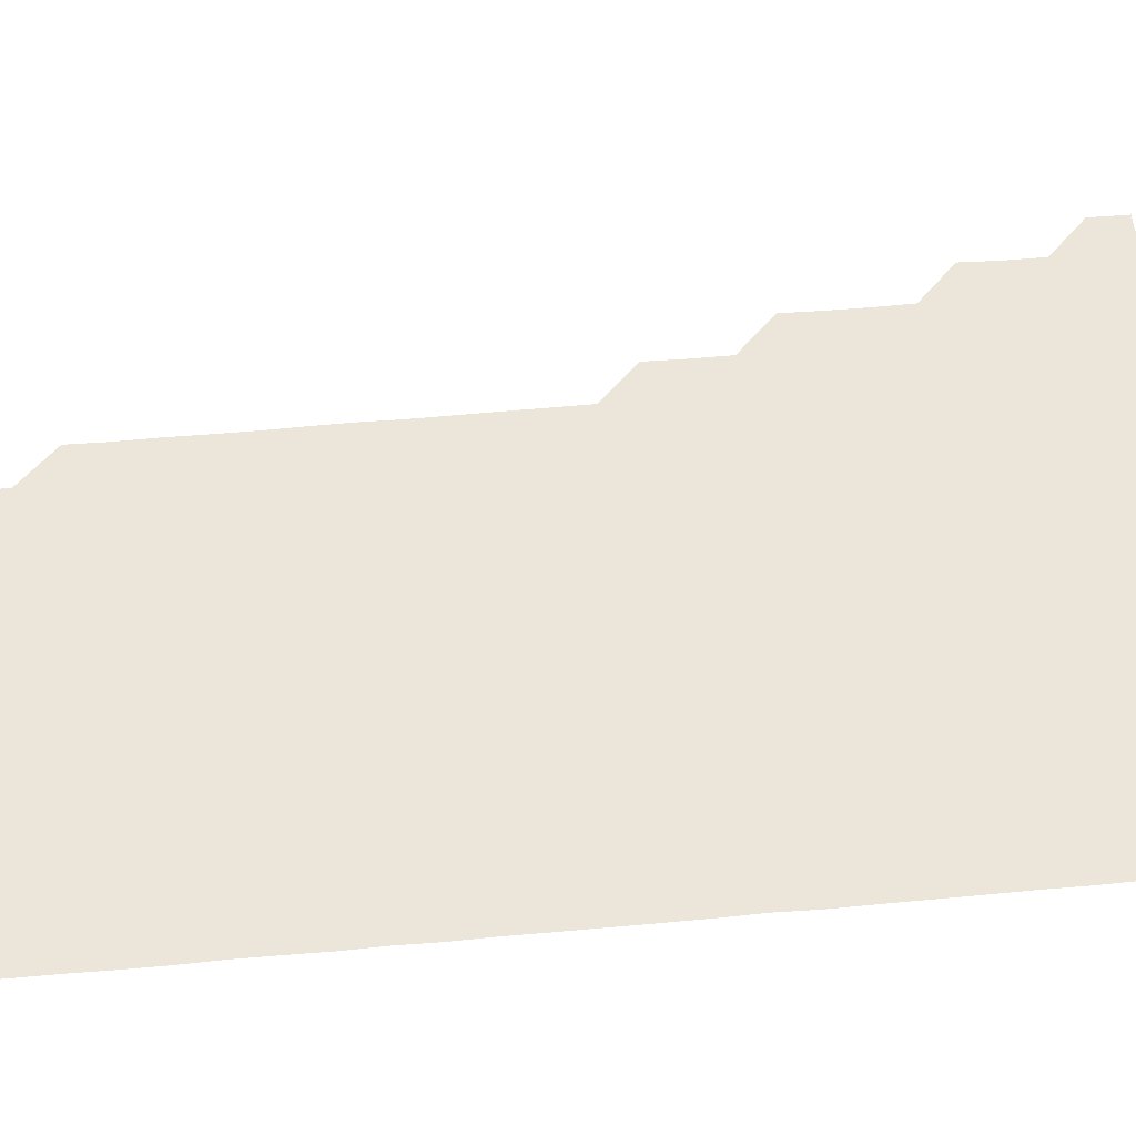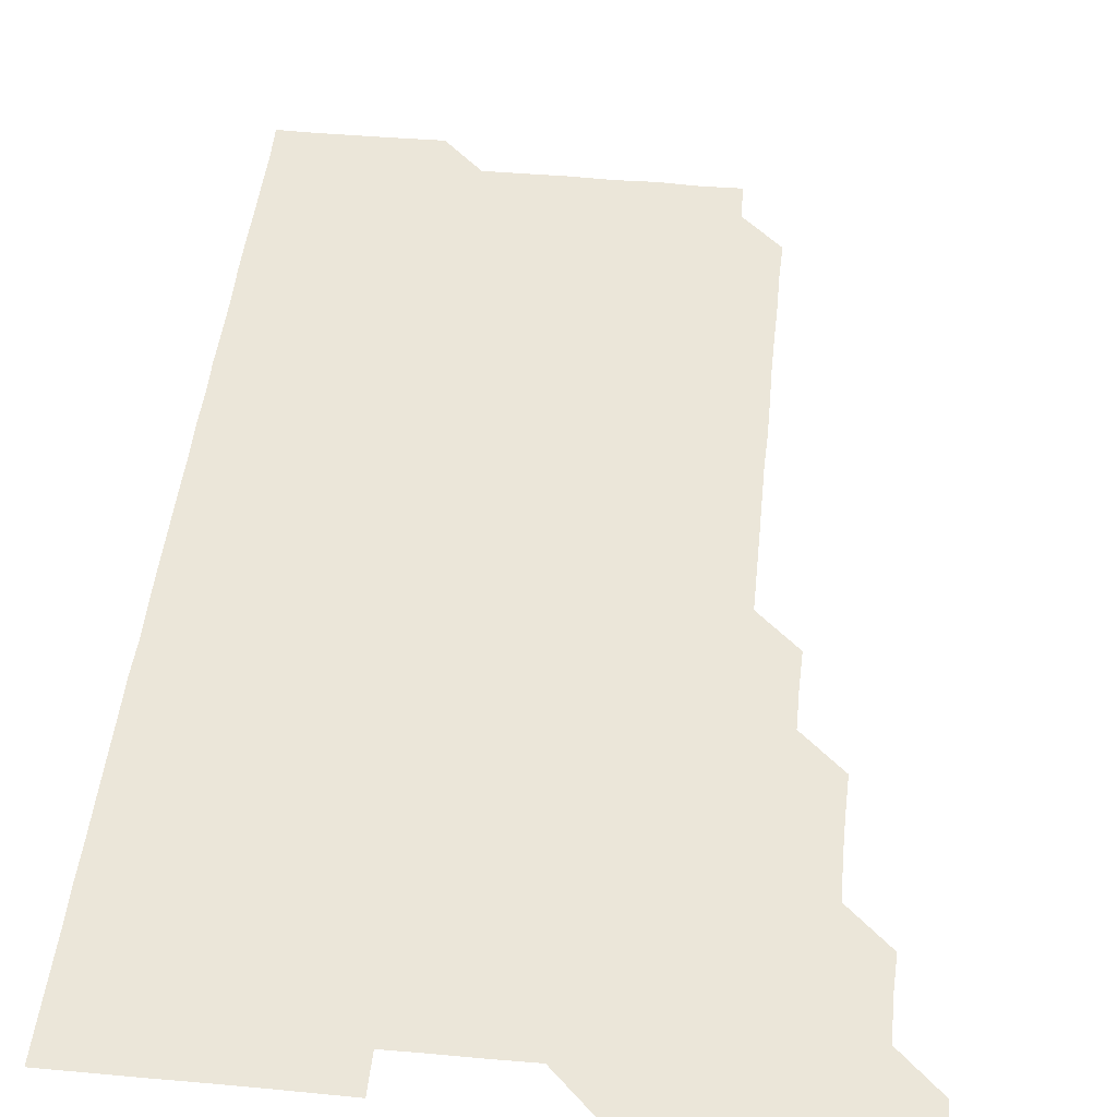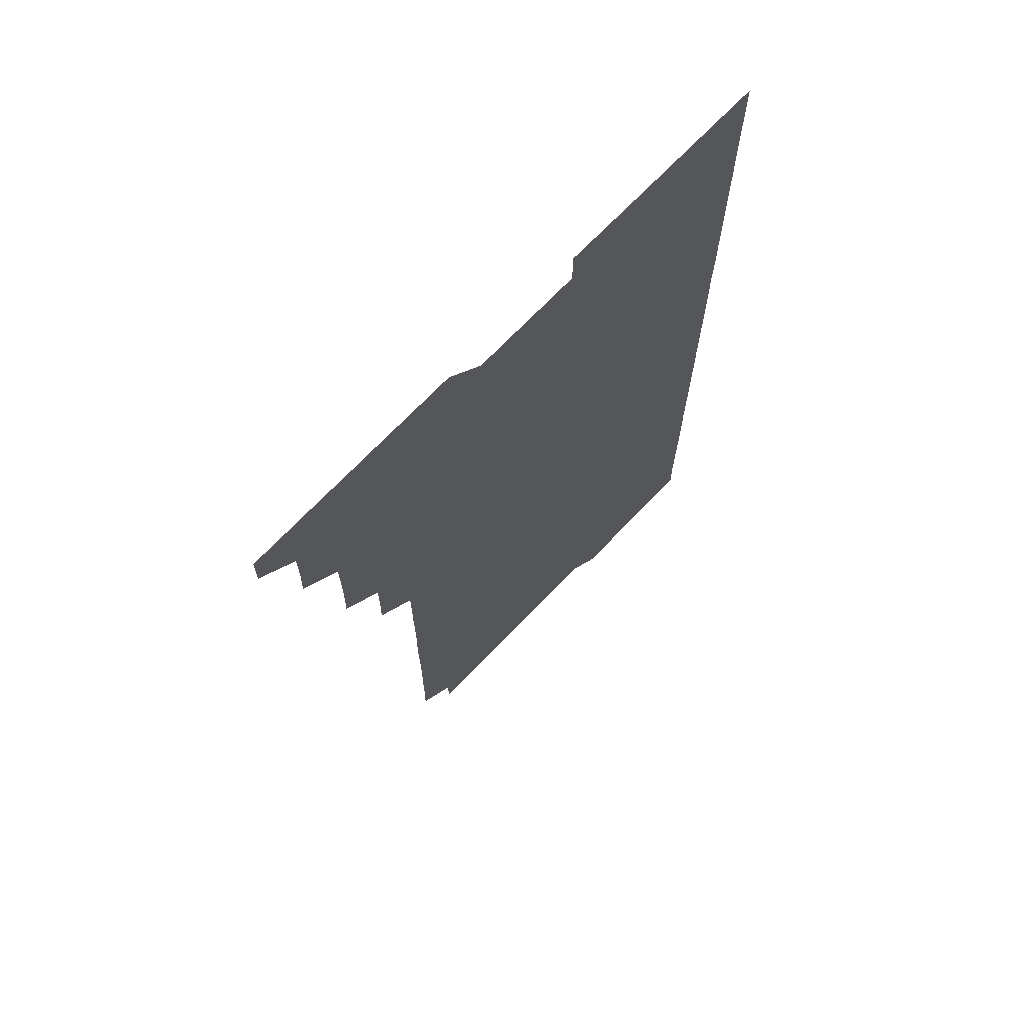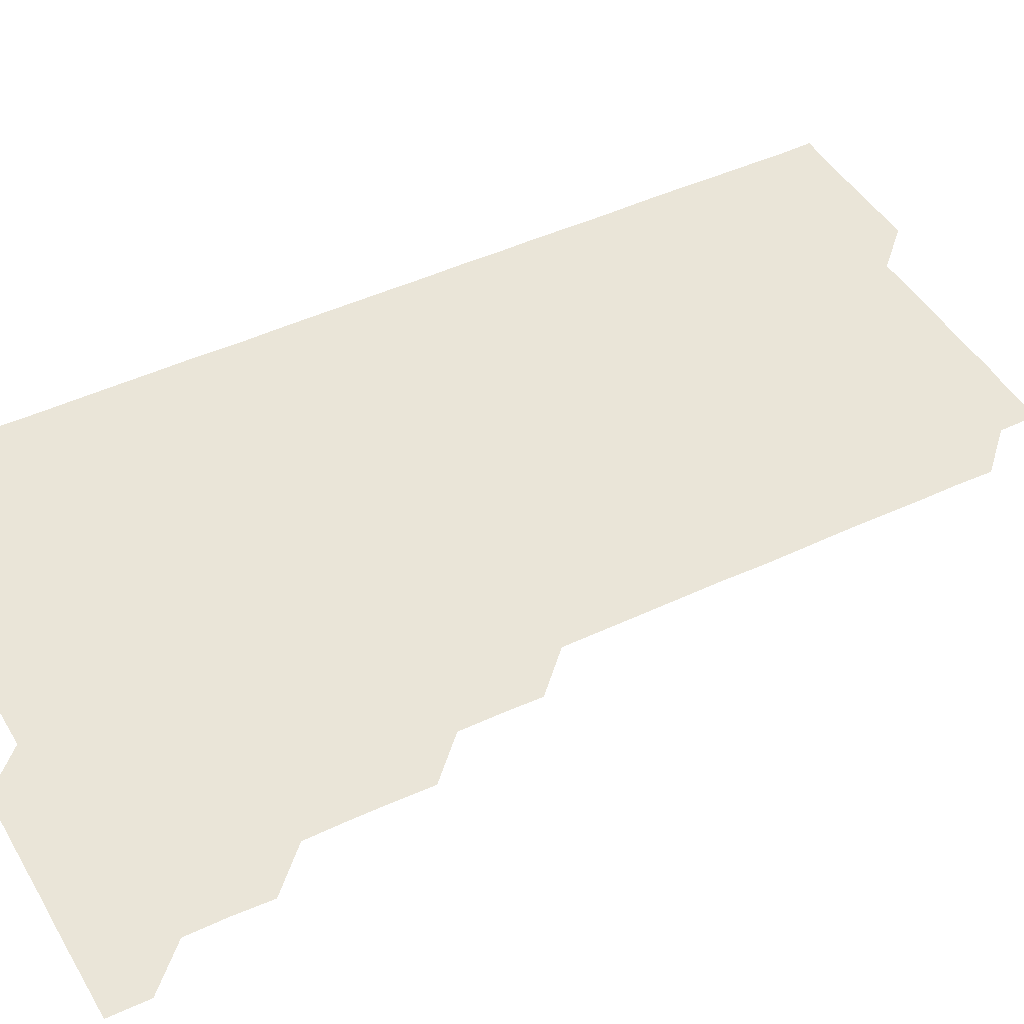
<metadata>
{"format":"obj","ext":"obj","renderer":"f3d","projection":"perspective","resolution":1024,"background":"white","views":[{"elev":56.0,"azim":84.5,"up":"+Z"},{"elev":46.9,"azim":-174.1,"up":"+Z"},{"elev":70.5,"azim":-46.3,"up":"+Y"},{"elev":45.3,"azim":-118.6,"up":"+Z"}]}
</metadata>
<code>
v 465.8 556.1 0
v 466 570.9 0
v 480.5 511 0
v 481.1 525.6 0
v 481 540.9 0
v 481.2 556 0
v 481 571 0
v 495.6 450.9 0
v 496 465.7 0
v 496.1 480.8 0
v 495.9 496 0
v 496.3 511.3 0
v 496.1 526 0
v 496.1 541 0
v 496.1 555.9 0
v 495.9 571.1 0
v 510.7 405.8 0
v 511.1 420.6 0
v 511 435.9 0
v 511.2 451.2 0
v 511.1 466.1 0
v 510.6 480.8 0
v 511.2 496.1 0
v 511.2 511.1 0
v 511.1 526 0
v 511 541 0
v 511 556 0
v 511 571 0
v 525.8 225.5 0
v 526.1 240.3 0
v 525.9 255.2 0
v 526.1 270.2 0
v 526.2 285.4 0
v 526 300.7 0
v 525.8 315.4 0
v 526.2 330.5 0
v 526.1 345.6 0
v 526 360.7 0
v 526 375.7 0
v 525.9 390.9 0
v 526 406.1 0
v 526 421 0
v 525.9 435.9 0
v 526.1 451 0
v 526.2 466.1 0
v 526.1 481.1 0
v 525.9 496 0
v 525.9 511 0
v 526 526 0
v 526.1 540.9 0
v 526 556 0
v 526 571.1 0
v 540.8 195.9 0
v 540.6 210.7 0
v 540.6 225.7 0
v 541.5 241.2 0
v 541.1 256.2 0
v 541.2 271.2 0
v 541 286 0
v 541.2 301.1 0
v 540.9 316 0
v 541.3 331.2 0
v 541 346 0
v 541.1 361 0
v 541.1 376.1 0
v 541 391 0
v 541 406 0
v 541.2 421.2 0
v 541.1 436.1 0
v 541 451 0
v 541 466 0
v 541 481 0
v 541.1 496 0
v 541.1 511 0
v 541.1 526 0
v 541 541 0
v 541 556 0
v 541 571 0
v 555.9 196.2 0
v 556.6 211 0
v 556.1 226.3 0
v 556 241.1 0
v 556.2 256.3 0
v 556.2 271.2 0
v 556.1 286.1 0
v 556.1 301.1 0
v 556 316 0
v 556.2 331.2 0
v 556.1 346.1 0
v 556.1 361.1 0
v 556 376 0
v 556 391 0
v 555.9 405.9 0
v 556.1 421.1 0
v 556.1 436.1 0
v 556 451 0
v 556.1 466 0
v 556.1 481 0
v 556 496 0
v 556.1 511 0
v 556.1 525.9 0
v 556.1 540.9 0
v 555.9 556 0
v 555.8 571.2 0
v 570.3 195.5 0
v 571.2 211.5 0
v 571.2 226.2 0
v 571 241 0
v 571.1 256.1 0
v 571 271 0
v 571.1 286.1 0
v 571 301 0
v 571.1 316.1 0
v 571 331.1 0
v 571.1 346.1 0
v 571.1 361.1 0
v 571.1 376.1 0
v 571.1 391.1 0
v 571.1 406.1 0
v 570.9 420.9 0
v 571 436 0
v 570.9 450.9 0
v 571.1 466.1 0
v 570.9 481 0
v 571 496 0
v 571.1 511 0
v 571 526 0
v 571 540.9 0
v 570.9 555.9 0
v 585.4 196 0
v 586.2 211.5 0
v 586.2 226.5 0
v 586 241.1 0
v 586.1 256.1 0
v 586.1 271.1 0
v 586 285.9 0
v 586 301 0
v 586 316 0
v 586 331 0
v 586 346.3 0
v 586 360.9 0
v 586.1 376.1 0
v 586 391.1 0
v 586 406 0
v 586.1 421.1 0
v 585.9 435.9 0
v 586.1 451.1 0
v 586 466 0
v 586 481 0
v 586 496 0
v 586 511 0
v 586 526 0
v 586 541 0
v 585.9 556.1 0
v 600.8 195.6 0
v 600.9 211.4 0
v 601 226 0
v 601 240.8 0
v 601 256.1 0
v 601 271.1 0
v 601 286.1 0
v 601 301.1 0
v 601.1 316.2 0
v 601 331.1 0
v 601 345.8 0
v 601 361 0
v 601 376.1 0
v 601 391.1 0
v 601 406 0
v 601 421.2 0
v 601 436 0
v 601.1 451.1 0
v 601 466 0
v 601 481 0
v 600.9 495.9 0
v 601 511 0
v 601 526 0
v 601 540.9 0
v 601 556 0
v 615.9 195.7 0
v 615.9 211 0
v 616 226.3 0
v 616.1 241.1 0
v 616 256 0
v 616 271.2 0
v 616 285.9 0
v 616 301 0
v 616 316 0
v 616 331.1 0
v 616 346 0
v 615.9 361.2 0
v 616.1 375.8 0
v 616 391 0
v 616 405.9 0
v 616 421.1 0
v 616 436.1 0
v 616 451 0
v 616 466 0
v 616 481.1 0
v 616.1 496 0
v 616 511 0
v 616 526 0
v 616 540.9 0
v 616.1 556.1 0
v 616.1 571.2 0
v 631.5 195.8 0
v 631 211.3 0
v 631 226.1 0
v 631 241.2 0
v 631.1 255.9 0
v 631 271.1 0
v 631 286 0
v 630.9 301.2 0
v 631.1 315.9 0
v 631 331.1 0
v 631 346.2 0
v 631 360.7 0
v 631 376.2 0
v 631 391.2 0
v 631 406 0
v 631 421 0
v 631 436 0
v 630.9 451.1 0
v 631 466 0
v 631.1 480.9 0
v 631 496.1 0
v 631 511 0
v 631 525.9 0
v 631 541 0
v 631.1 555.8 0
v 630.7 571.1 0
v 646.2 180.6 0
v 645.9 196.3 0
v 646 211.1 0
v 646 226.1 0
v 646 240.9 0
v 646 256.3 0
v 645.9 271.2 0
v 646 286.1 0
v 646 300.7 0
v 645.9 316.4 0
v 646 330.9 0
v 645.9 346.2 0
v 646 361.1 0
v 646 376 0
v 645.9 391.1 0
v 646.1 405.8 0
v 645.9 421.2 0
v 646 436 0
v 646 451 0
v 646 466 0
v 646 481 0
v 646 496 0
v 646 511 0
v 646 526 0
v 646 541 0
v 646 556 0
v 645.9 571 0
v 661.2 180.9 0
v 661 196 0
v 660.9 211.1 0
v 660.9 226.3 0
v 661 241.1 0
v 660.8 256.3 0
v 661 271 0
v 660.8 286.3 0
v 661 301 0
v 660.9 316.1 0
v 660.9 331.2 0
v 660.9 346.1 0
v 661.1 360.9 0
v 660.9 376.1 0
v 661.1 390.8 0
v 660.9 406.2 0
v 660.9 421.1 0
v 661 436 0
v 661 451 0
v 660.9 466.1 0
v 661 480.9 0
v 660.8 496.2 0
v 661 511 0
v 661 526 0
v 661 541 0
v 661 556 0
v 661 571 0
v 676.2 181 0
v 675.9 196.2 0
v 676 211 0
v 676 226 0
v 675.8 241.3 0
v 676.1 255.9 0
v 675.9 271.2 0
v 675.9 286.1 0
v 676 301.1 0
v 675.8 316.2 0
v 676.2 330.8 0
v 675.8 346.2 0
v 675.8 361.2 0
v 675.9 376.1 0
v 676 391 0
v 675.9 406.1 0
v 676.1 420.9 0
v 676 436 0
v 675.9 451.1 0
v 676 466 0
v 675.9 481.1 0
v 675.8 496.1 0
v 676.1 510.9 0
v 675.9 526.1 0
v 675.9 540.9 0
v 676 556 0
v 676 571 0
v 691.3 181.1 0
v 691.1 195.8 0
v 690.8 211.2 0
v 690.8 226.2 0
v 691 241.1 0
v 690.7 256.3 0
v 690.8 271.1 0
v 691 286 0
v 690.8 301.3 0
v 690.6 316.3 0
v 690.8 331.2 0
v 690.9 346 0
v 690.6 361.2 0
v 691.1 375.9 0
v 690.6 391.3 0
v 690.9 406 0
v 690.9 421 0
v 690.7 436.3 0
v 690.6 451.1 0
v 690.9 466 0
v 690.8 481 0
v 691.1 496 0
v 690.8 511.2 0
v 691 526 0
v 691 541 0
v 690.9 556 0
v 691 571 0
v 706.1 180.8 0
v 705.7 195.8 0
v 705.9 210.7 0
v 706 225.7 0
v 706.2 240.6 0
v 706.2 255.5 0
v 705.9 270.5 0
v 706.1 285.6 0
v 706.3 300.5 0
v 706 315.5 0
v 706.3 330.6 0
v 706.1 345.6 0
v 706.2 360.7 0
v 706.2 375.7 0
v 706.2 390.7 0
v 706.2 405.6 0
v 705.9 420.7 0
v 706.4 435.8 0
v 706.2 450.8 0
v 706.2 465.8 0
v 706.2 480.8 0
v 706.1 495.9 0
v 706.2 510.8 0
v 706 525.9 0
v 706 541 0
v 706 556 0
v 706 571 0
v 706 586 0
f 5 6 1
f 1 6 2
f 6 7 2
f 11 12 3
f 3 12 4
f 12 13 4
f 4 13 5
f 13 14 5
f 5 14 6
f 14 15 6
f 6 15 7
f 15 16 7
f 19 20 8
f 8 20 9
f 20 21 9
f 9 21 10
f 21 22 10
f 10 22 11
f 22 23 11
f 11 23 12
f 23 24 12
f 12 24 13
f 24 25 13
f 13 25 14
f 25 26 14
f 14 26 15
f 26 27 15
f 15 27 16
f 27 28 16
f 40 41 17
f 17 41 18
f 41 42 18
f 18 42 19
f 42 43 19
f 19 43 20
f 43 44 20
f 20 44 21
f 44 45 21
f 21 45 22
f 45 46 22
f 22 46 23
f 46 47 23
f 23 47 24
f 47 48 24
f 24 48 25
f 48 49 25
f 25 49 26
f 49 50 26
f 26 50 27
f 50 51 27
f 27 51 28
f 51 52 28
f 54 55 29
f 29 55 30
f 55 56 30
f 30 56 31
f 56 57 31
f 31 57 32
f 57 58 32
f 32 58 33
f 58 59 33
f 33 59 34
f 59 60 34
f 34 60 35
f 60 61 35
f 35 61 36
f 61 62 36
f 36 62 37
f 62 63 37
f 37 63 38
f 63 64 38
f 38 64 39
f 64 65 39
f 39 65 40
f 65 66 40
f 40 66 41
f 66 67 41
f 41 67 42
f 67 68 42
f 42 68 43
f 68 69 43
f 43 69 44
f 69 70 44
f 44 70 45
f 70 71 45
f 45 71 46
f 71 72 46
f 46 72 47
f 72 73 47
f 47 73 48
f 73 74 48
f 48 74 49
f 74 75 49
f 49 75 50
f 75 76 50
f 50 76 51
f 76 77 51
f 51 77 52
f 77 78 52
f 53 79 54
f 79 80 54
f 54 80 55
f 80 81 55
f 55 81 56
f 81 82 56
f 56 82 57
f 82 83 57
f 57 83 58
f 83 84 58
f 58 84 59
f 84 85 59
f 59 85 60
f 85 86 60
f 60 86 61
f 86 87 61
f 61 87 62
f 87 88 62
f 62 88 63
f 88 89 63
f 63 89 64
f 89 90 64
f 64 90 65
f 90 91 65
f 65 91 66
f 91 92 66
f 66 92 67
f 92 93 67
f 67 93 68
f 93 94 68
f 68 94 69
f 94 95 69
f 69 95 70
f 95 96 70
f 70 96 71
f 96 97 71
f 71 97 72
f 97 98 72
f 72 98 73
f 98 99 73
f 73 99 74
f 99 100 74
f 74 100 75
f 100 101 75
f 75 101 76
f 101 102 76
f 76 102 77
f 102 103 77
f 77 103 78
f 103 104 78
f 79 105 80
f 105 106 80
f 80 106 81
f 106 107 81
f 81 107 82
f 107 108 82
f 82 108 83
f 108 109 83
f 83 109 84
f 109 110 84
f 84 110 85
f 110 111 85
f 85 111 86
f 111 112 86
f 86 112 87
f 112 113 87
f 87 113 88
f 113 114 88
f 88 114 89
f 114 115 89
f 89 115 90
f 115 116 90
f 90 116 91
f 116 117 91
f 91 117 92
f 117 118 92
f 92 118 93
f 118 119 93
f 93 119 94
f 119 120 94
f 94 120 95
f 120 121 95
f 95 121 96
f 121 122 96
f 96 122 97
f 122 123 97
f 97 123 98
f 123 124 98
f 98 124 99
f 124 125 99
f 99 125 100
f 125 126 100
f 100 126 101
f 126 127 101
f 101 127 102
f 127 128 102
f 102 128 103
f 128 129 103
f 103 129 104
f 105 130 106
f 130 131 106
f 106 131 107
f 131 132 107
f 107 132 108
f 132 133 108
f 108 133 109
f 133 134 109
f 109 134 110
f 134 135 110
f 110 135 111
f 135 136 111
f 111 136 112
f 136 137 112
f 112 137 113
f 137 138 113
f 113 138 114
f 138 139 114
f 114 139 115
f 139 140 115
f 115 140 116
f 140 141 116
f 116 141 117
f 141 142 117
f 117 142 118
f 142 143 118
f 118 143 119
f 143 144 119
f 119 144 120
f 144 145 120
f 120 145 121
f 145 146 121
f 121 146 122
f 146 147 122
f 122 147 123
f 147 148 123
f 123 148 124
f 148 149 124
f 124 149 125
f 149 150 125
f 125 150 126
f 150 151 126
f 126 151 127
f 151 152 127
f 127 152 128
f 152 153 128
f 128 153 129
f 153 154 129
f 130 155 131
f 155 156 131
f 131 156 132
f 156 157 132
f 132 157 133
f 157 158 133
f 133 158 134
f 158 159 134
f 134 159 135
f 159 160 135
f 135 160 136
f 160 161 136
f 136 161 137
f 161 162 137
f 137 162 138
f 162 163 138
f 138 163 139
f 163 164 139
f 139 164 140
f 164 165 140
f 140 165 141
f 165 166 141
f 141 166 142
f 166 167 142
f 142 167 143
f 167 168 143
f 143 168 144
f 168 169 144
f 144 169 145
f 169 170 145
f 145 170 146
f 170 171 146
f 146 171 147
f 171 172 147
f 147 172 148
f 172 173 148
f 148 173 149
f 173 174 149
f 149 174 150
f 174 175 150
f 150 175 151
f 175 176 151
f 151 176 152
f 176 177 152
f 152 177 153
f 177 178 153
f 153 178 154
f 178 179 154
f 155 180 156
f 180 181 156
f 156 181 157
f 181 182 157
f 157 182 158
f 182 183 158
f 158 183 159
f 183 184 159
f 159 184 160
f 184 185 160
f 160 185 161
f 185 186 161
f 161 186 162
f 186 187 162
f 162 187 163
f 187 188 163
f 163 188 164
f 188 189 164
f 164 189 165
f 189 190 165
f 165 190 166
f 190 191 166
f 166 191 167
f 191 192 167
f 167 192 168
f 192 193 168
f 168 193 169
f 193 194 169
f 169 194 170
f 194 195 170
f 170 195 171
f 195 196 171
f 171 196 172
f 196 197 172
f 172 197 173
f 197 198 173
f 173 198 174
f 198 199 174
f 174 199 175
f 199 200 175
f 175 200 176
f 200 201 176
f 176 201 177
f 201 202 177
f 177 202 178
f 202 203 178
f 178 203 179
f 203 204 179
f 180 206 181
f 206 207 181
f 181 207 182
f 207 208 182
f 182 208 183
f 208 209 183
f 183 209 184
f 209 210 184
f 184 210 185
f 210 211 185
f 185 211 186
f 211 212 186
f 186 212 187
f 212 213 187
f 187 213 188
f 213 214 188
f 188 214 189
f 214 215 189
f 189 215 190
f 215 216 190
f 190 216 191
f 216 217 191
f 191 217 192
f 217 218 192
f 192 218 193
f 218 219 193
f 193 219 194
f 219 220 194
f 194 220 195
f 220 221 195
f 195 221 196
f 221 222 196
f 196 222 197
f 222 223 197
f 197 223 198
f 223 224 198
f 198 224 199
f 224 225 199
f 199 225 200
f 225 226 200
f 200 226 201
f 226 227 201
f 201 227 202
f 227 228 202
f 202 228 203
f 228 229 203
f 203 229 204
f 229 230 204
f 204 230 205
f 230 231 205
f 232 233 206
f 206 233 207
f 233 234 207
f 207 234 208
f 234 235 208
f 208 235 209
f 235 236 209
f 209 236 210
f 236 237 210
f 210 237 211
f 237 238 211
f 211 238 212
f 238 239 212
f 212 239 213
f 239 240 213
f 213 240 214
f 240 241 214
f 214 241 215
f 241 242 215
f 215 242 216
f 242 243 216
f 216 243 217
f 243 244 217
f 217 244 218
f 244 245 218
f 218 245 219
f 245 246 219
f 219 246 220
f 246 247 220
f 220 247 221
f 247 248 221
f 221 248 222
f 248 249 222
f 222 249 223
f 249 250 223
f 223 250 224
f 250 251 224
f 224 251 225
f 251 252 225
f 225 252 226
f 252 253 226
f 226 253 227
f 253 254 227
f 227 254 228
f 254 255 228
f 228 255 229
f 255 256 229
f 229 256 230
f 256 257 230
f 230 257 231
f 257 258 231
f 232 259 233
f 259 260 233
f 233 260 234
f 260 261 234
f 234 261 235
f 261 262 235
f 235 262 236
f 262 263 236
f 236 263 237
f 263 264 237
f 237 264 238
f 264 265 238
f 238 265 239
f 265 266 239
f 239 266 240
f 266 267 240
f 240 267 241
f 267 268 241
f 241 268 242
f 268 269 242
f 242 269 243
f 269 270 243
f 243 270 244
f 270 271 244
f 244 271 245
f 271 272 245
f 245 272 246
f 272 273 246
f 246 273 247
f 273 274 247
f 247 274 248
f 274 275 248
f 248 275 249
f 275 276 249
f 249 276 250
f 276 277 250
f 250 277 251
f 277 278 251
f 251 278 252
f 278 279 252
f 252 279 253
f 279 280 253
f 253 280 254
f 280 281 254
f 254 281 255
f 281 282 255
f 255 282 256
f 282 283 256
f 256 283 257
f 283 284 257
f 257 284 258
f 284 285 258
f 259 286 260
f 286 287 260
f 260 287 261
f 287 288 261
f 261 288 262
f 288 289 262
f 262 289 263
f 289 290 263
f 263 290 264
f 290 291 264
f 264 291 265
f 291 292 265
f 265 292 266
f 292 293 266
f 266 293 267
f 293 294 267
f 267 294 268
f 294 295 268
f 268 295 269
f 295 296 269
f 269 296 270
f 296 297 270
f 270 297 271
f 297 298 271
f 271 298 272
f 298 299 272
f 272 299 273
f 299 300 273
f 273 300 274
f 300 301 274
f 274 301 275
f 301 302 275
f 275 302 276
f 302 303 276
f 276 303 277
f 303 304 277
f 277 304 278
f 304 305 278
f 278 305 279
f 305 306 279
f 279 306 280
f 306 307 280
f 280 307 281
f 307 308 281
f 281 308 282
f 308 309 282
f 282 309 283
f 309 310 283
f 283 310 284
f 310 311 284
f 284 311 285
f 311 312 285
f 286 313 287
f 313 314 287
f 287 314 288
f 314 315 288
f 288 315 289
f 315 316 289
f 289 316 290
f 316 317 290
f 290 317 291
f 317 318 291
f 291 318 292
f 318 319 292
f 292 319 293
f 319 320 293
f 293 320 294
f 320 321 294
f 294 321 295
f 321 322 295
f 295 322 296
f 322 323 296
f 296 323 297
f 323 324 297
f 297 324 298
f 324 325 298
f 298 325 299
f 325 326 299
f 299 326 300
f 326 327 300
f 300 327 301
f 327 328 301
f 301 328 302
f 328 329 302
f 302 329 303
f 329 330 303
f 303 330 304
f 330 331 304
f 304 331 305
f 331 332 305
f 305 332 306
f 332 333 306
f 306 333 307
f 333 334 307
f 307 334 308
f 334 335 308
f 308 335 309
f 335 336 309
f 309 336 310
f 336 337 310
f 310 337 311
f 337 338 311
f 311 338 312
f 338 339 312
f 313 340 314
f 340 341 314
f 314 341 315
f 341 342 315
f 315 342 316
f 342 343 316
f 316 343 317
f 343 344 317
f 317 344 318
f 344 345 318
f 318 345 319
f 345 346 319
f 319 346 320
f 346 347 320
f 320 347 321
f 347 348 321
f 321 348 322
f 348 349 322
f 322 349 323
f 349 350 323
f 323 350 324
f 350 351 324
f 324 351 325
f 351 352 325
f 325 352 326
f 352 353 326
f 326 353 327
f 353 354 327
f 327 354 328
f 354 355 328
f 328 355 329
f 355 356 329
f 329 356 330
f 356 357 330
f 330 357 331
f 357 358 331
f 331 358 332
f 358 359 332
f 332 359 333
f 359 360 333
f 333 360 334
f 360 361 334
f 334 361 335
f 361 362 335
f 335 362 336
f 362 363 336
f 336 363 337
f 363 364 337
f 337 364 338
f 364 365 338
f 338 365 339
f 365 366 339

</code>
